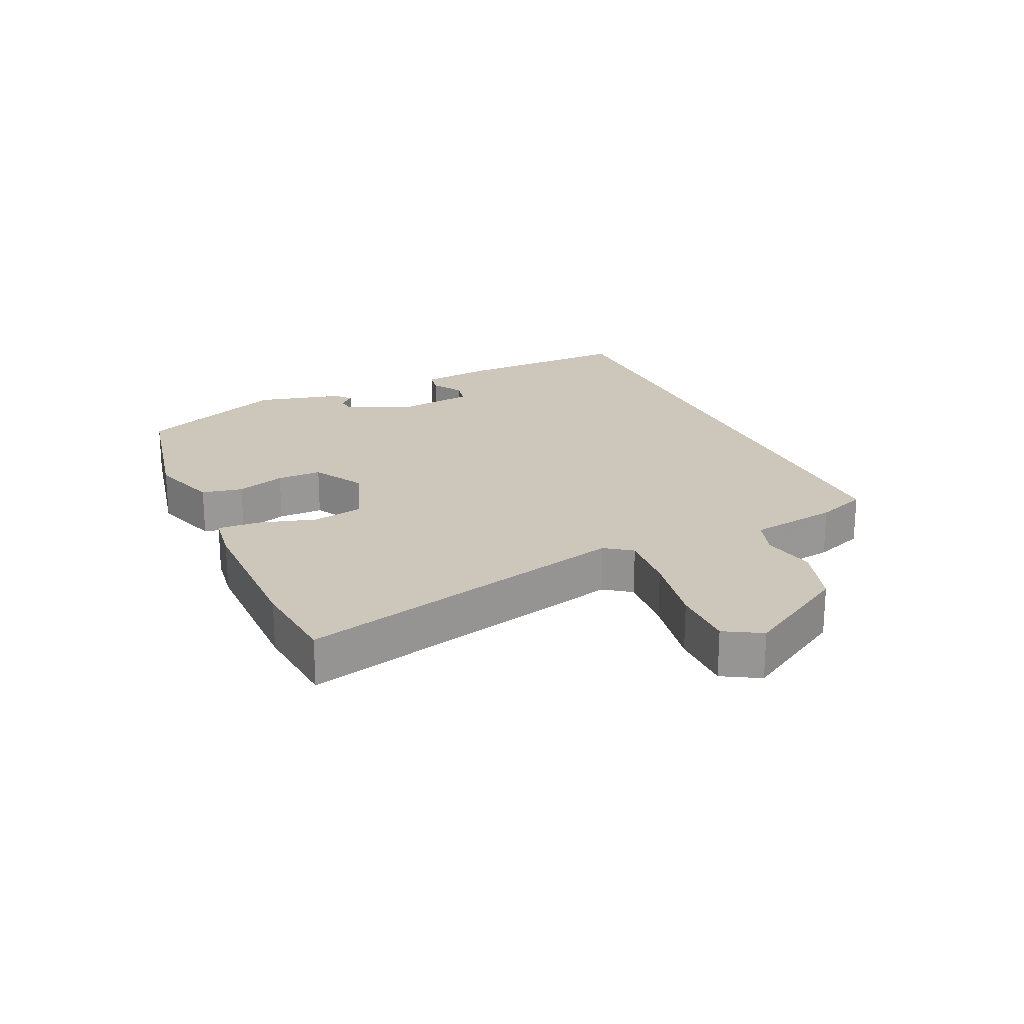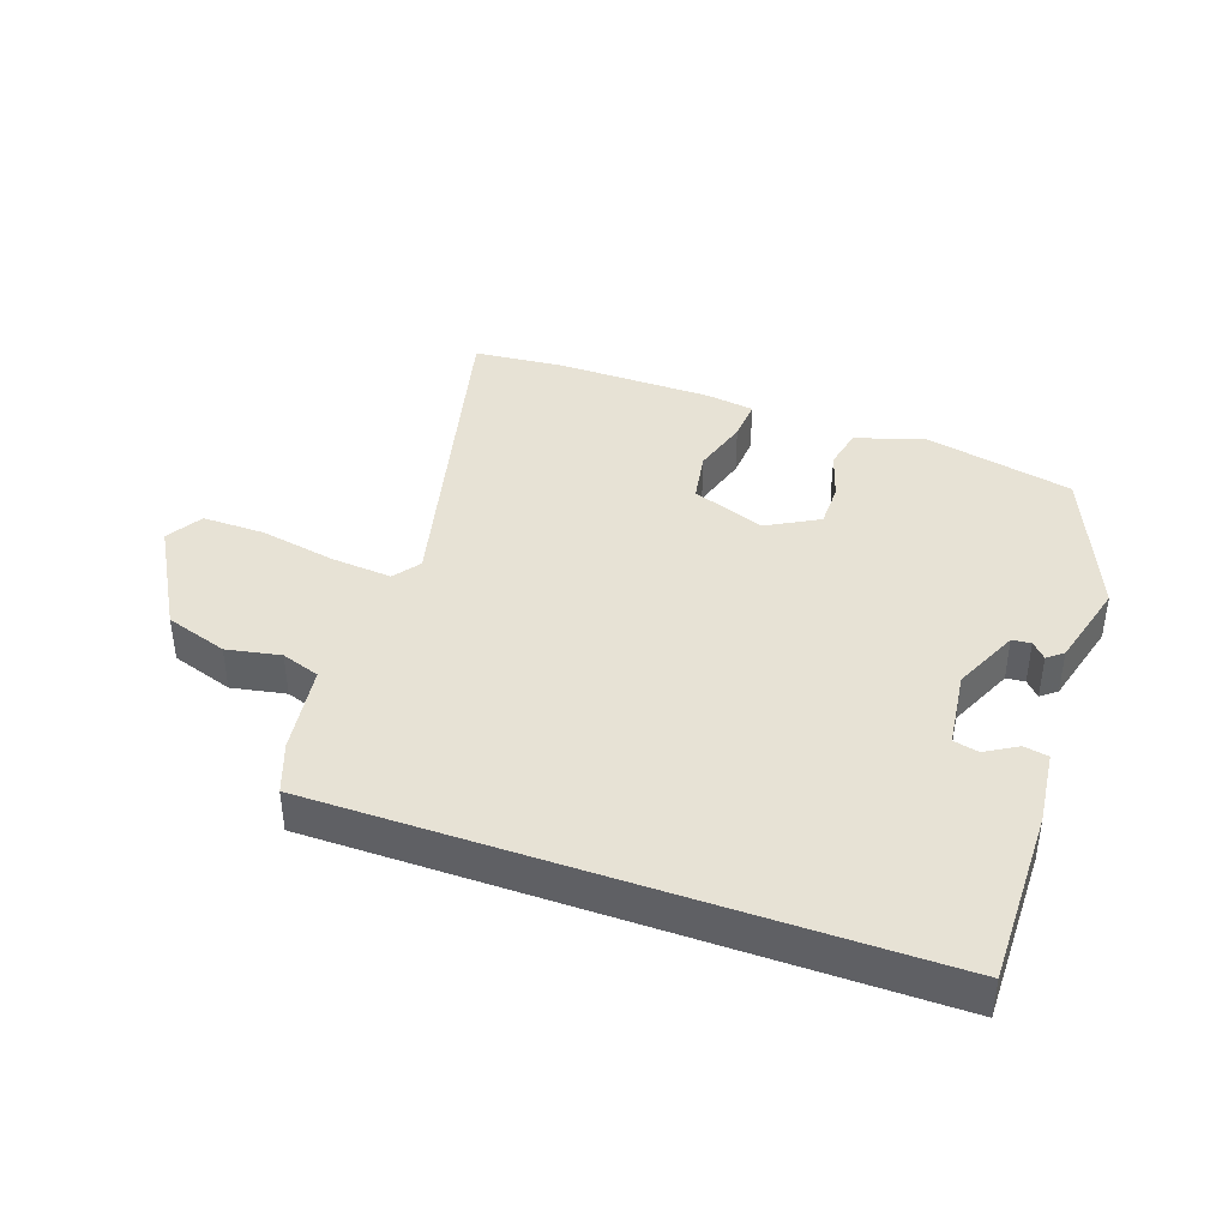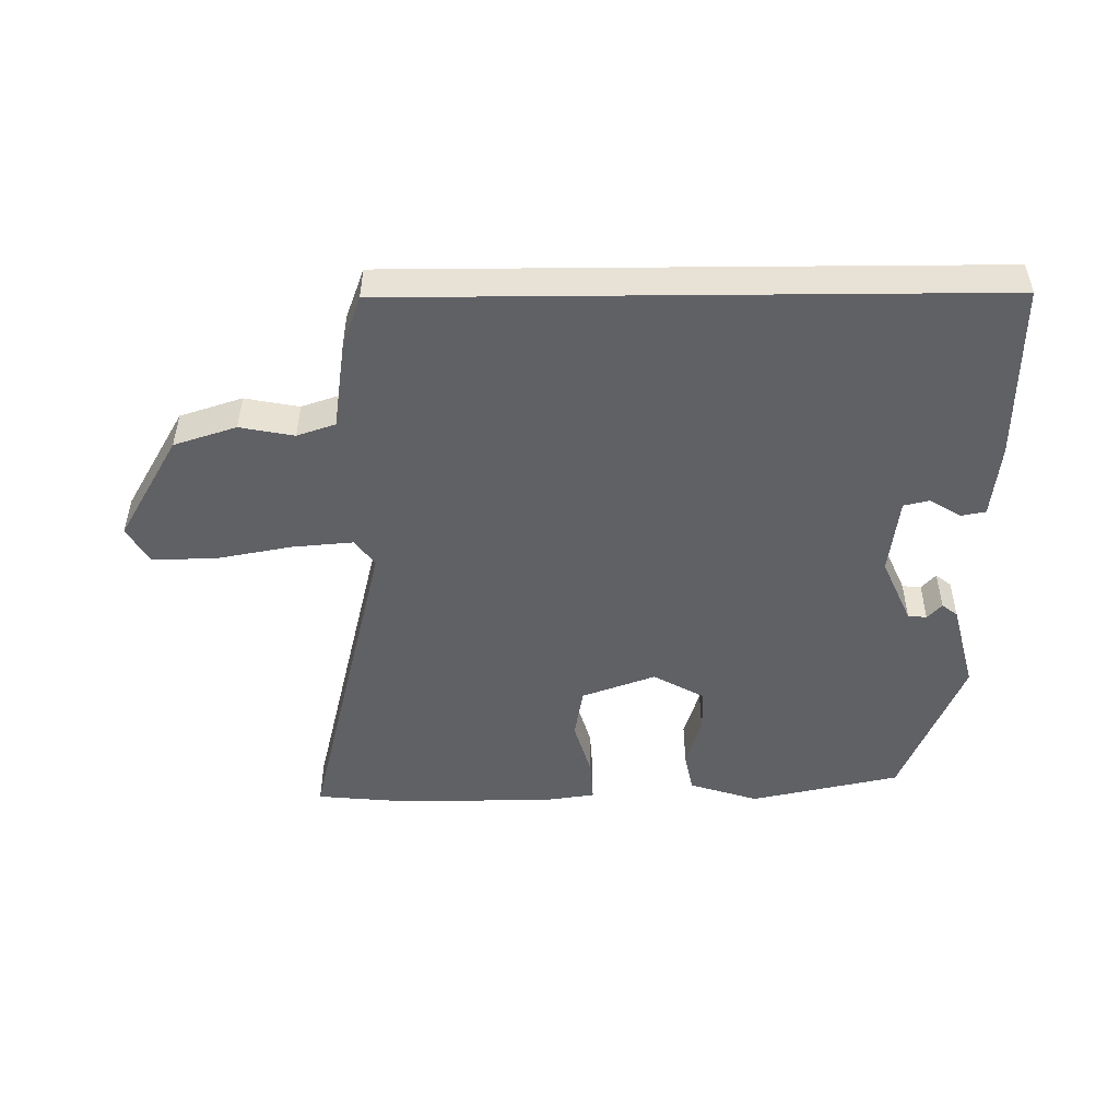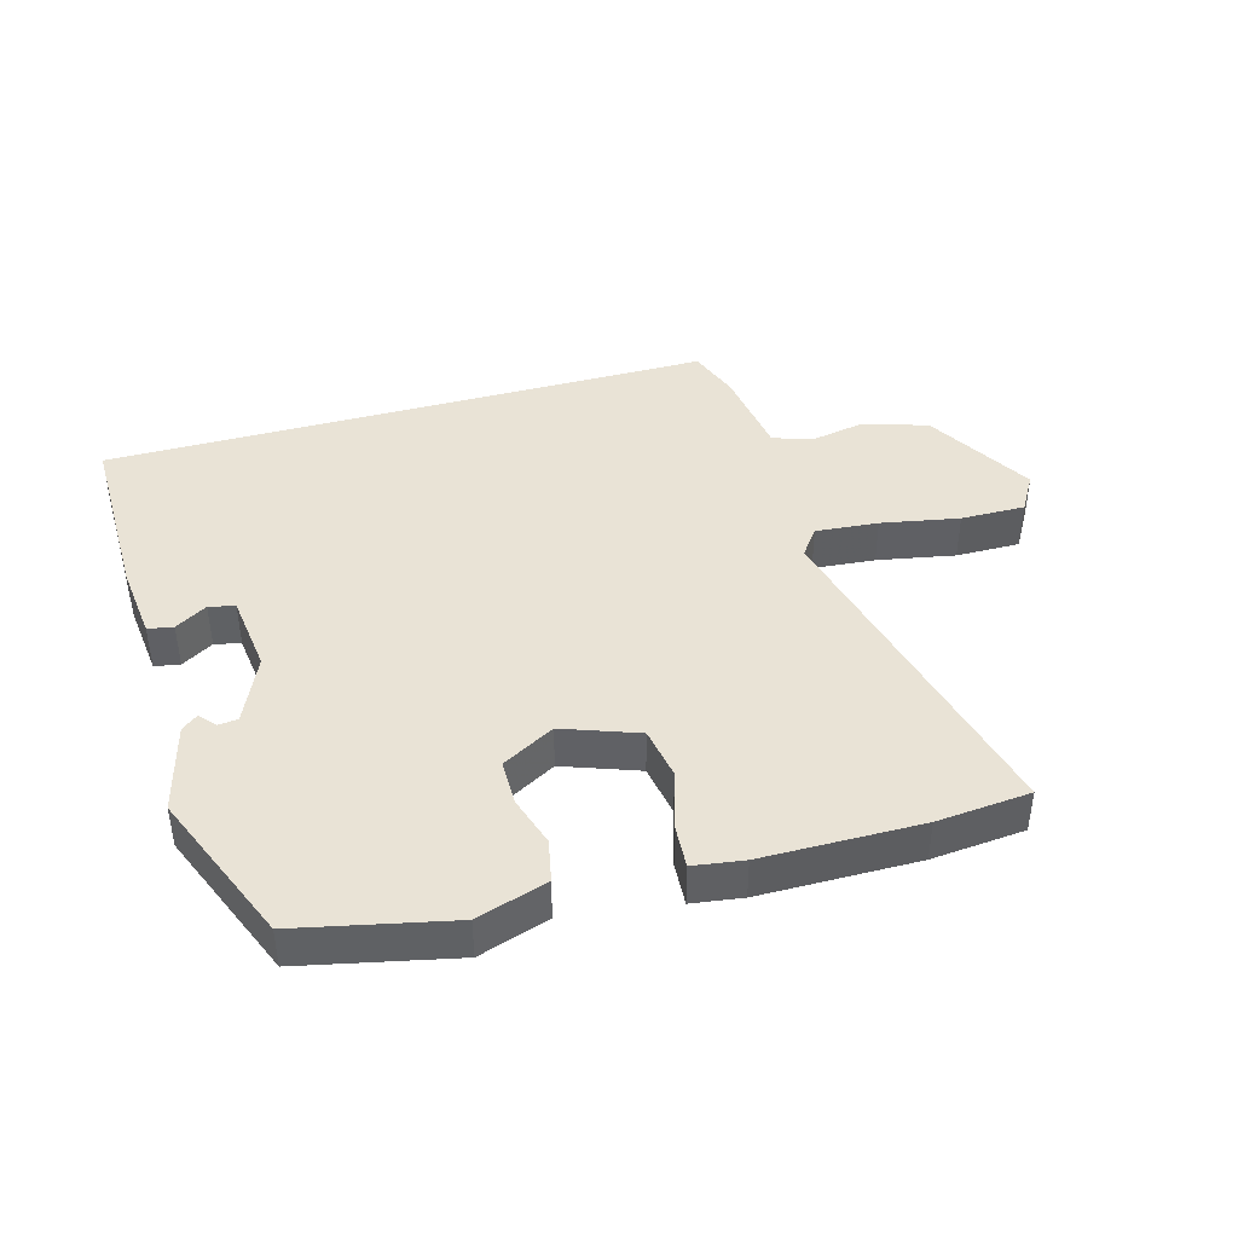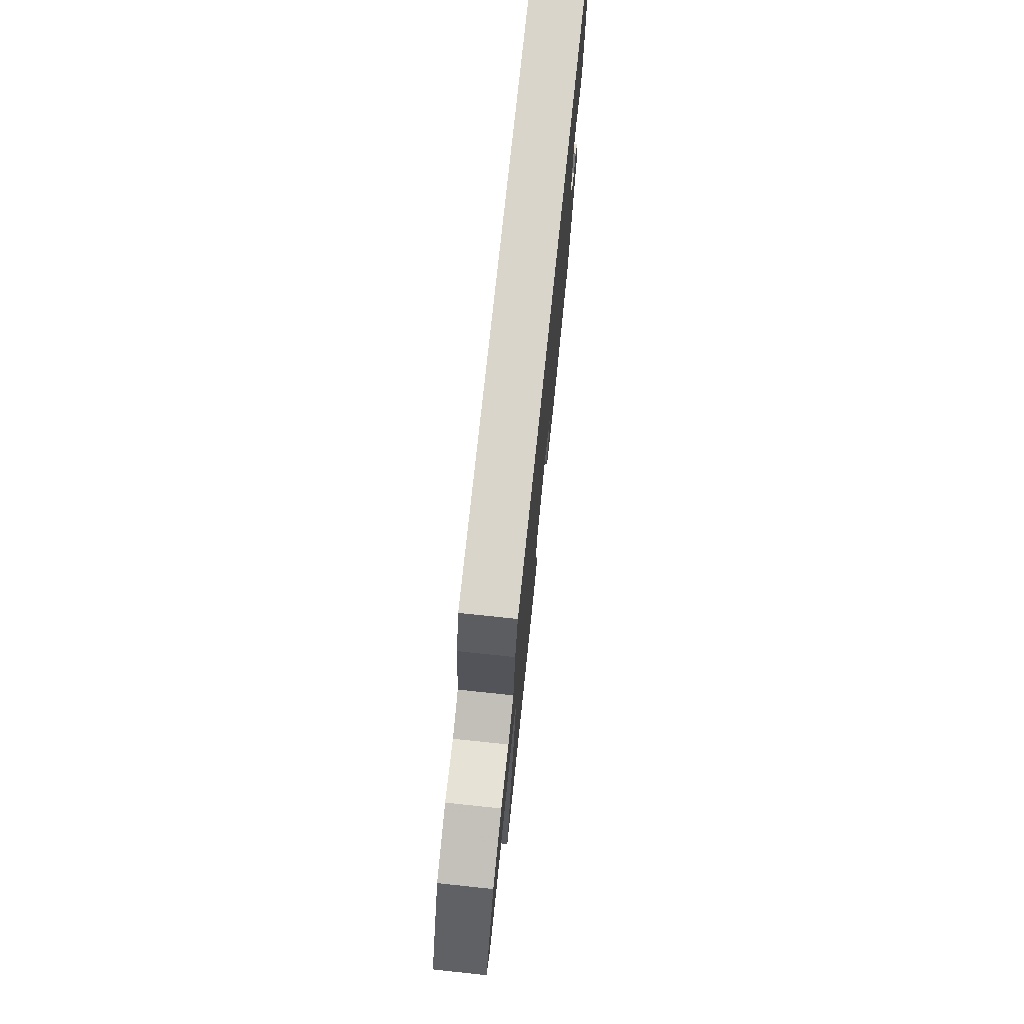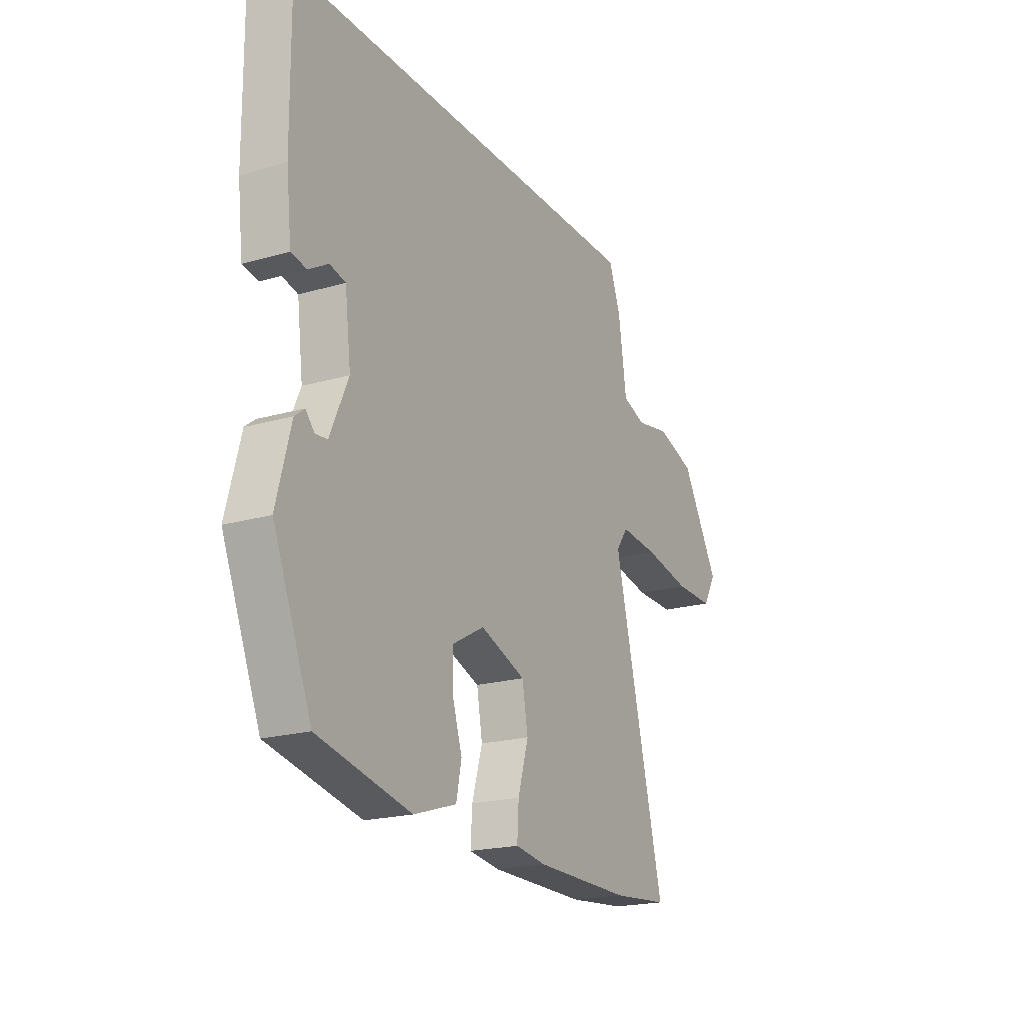
<metadata>
{"format":"obj","ext":"obj","renderer":"f3d","projection":"perspective","resolution":1024,"background":"white","views":[{"elev":21.5,"azim":-114.8,"up":"+Y"},{"elev":40.4,"azim":19.5,"up":"+Y"},{"elev":-49.3,"azim":0.5,"up":"+Y"},{"elev":42.3,"azim":164.3,"up":"+Y"},{"elev":74.4,"azim":-84.0,"up":"+Z"},{"elev":-20.3,"azim":117.8,"up":"+Z"}]}
</metadata>
<code>
v 0.37 0.07 -0.454
v 0.14 0.07 -0.504
v 0.034 0.07 -0.47
v 0.021 0.07 -0.407
v 0.045 0.07 -0.332
v 0.045 0.07 -0.263
v -0.034 0.07 -0.219
v -0.147 0.07 -0.26
v -0.161 0.07 -0.339
v -0.135 0.07 -0.427
v -0.131 0.07 -0.492
v -0.207 0.07 -0.503
v -0.446 0.07 -0.505
v -0.587 0.07 -0.492
v -0.46 0.07 0.023
v -0.49 0.07 0.064
v -0.584 0.07 0.056
v -0.701 0.07 0.034
v -0.798 0.07 0.033
v -0.831 0.07 0.089
v -0.737 0.07 0.25
v -0.641 0.07 0.281
v -0.558 0.07 0.265
v -0.499 0.07 0.285
v -0.479 0.07 0.422
v -0.45 0.07 0.5
v 0.466 0.07 0.5
v 0.463 0.07 0.229
v 0.45 0.07 0.115
v 0.412 0.07 0.108
v 0.364 0.07 0.137
v 0.325 0.07 0.128
v 0.31 0.07 0.009
v 0.355 0.07 -0.092
v 0.384 0.07 -0.095
v 0.406 0.07 -0.071
v 0.43 0.07 -0.09
v 0.465 0.07 -0.224
v 0.37 0 -0.454
v 0.14 0 -0.504
v 0.034 0 -0.47
v 0.021 0 -0.407
v 0.045 0 -0.332
v 0.045 0 -0.263
v -0.034 0 -0.219
v -0.147 0 -0.26
v -0.161 0 -0.339
v -0.135 0 -0.427
v -0.131 0 -0.492
v -0.207 0 -0.503
v -0.446 0 -0.505
v -0.587 0 -0.492
v -0.46 0 0.023
v -0.49 0 0.064
v -0.584 0 0.056
v -0.701 0 0.034
v -0.798 0 0.033
v -0.831 0 0.089
v -0.737 0 0.25
v -0.641 0 0.281
v -0.558 0 0.265
v -0.499 0 0.285
v -0.479 0 0.422
v -0.45 0 0.5
v 0.466 0 0.5
v 0.463 0 0.229
v 0.45 0 0.115
v 0.412 0 0.108
v 0.364 0 0.137
v 0.325 0 0.128
v 0.31 0 0.009
v 0.355 0 -0.092
v 0.384 0 -0.095
v 0.406 0 -0.071
v 0.43 0 -0.09
v 0.465 0 -0.224
f 35 36 37 38
f 34 35 38 1
f 33 34 1 2
f 32 33 2 3
f 28 29 30 31
f 28 31 32
f 27 28 32
f 24 25 26 27
f 23 24 27 32
f 20 21 22 23
f 17 18 19 20
f 16 17 20 23
f 15 16 23 32
f 9 10 11 12
f 8 9 12 13
f 32 3 4 5
f 32 5 6
f 15 32 6 7
f 8 13 14 15
f 7 8 15
f 76 75 74 73
f 39 76 73 72
f 40 39 72 71
f 41 40 71 70
f 69 68 67 66
f 70 69 66
f 70 66 65
f 65 64 63 62
f 70 65 62 61
f 61 60 59 58
f 58 57 56 55
f 61 58 55 54
f 70 61 54 53
f 50 49 48 47
f 51 50 47 46
f 43 42 41 70
f 44 43 70
f 45 44 70 53
f 53 52 51 46
f 53 46 45
f 1 39 40 2
f 2 40 41 3
f 3 41 42 4
f 4 42 43 5
f 5 43 44 6
f 6 44 45 7
f 7 45 46 8
f 8 46 47 9
f 9 47 48 10
f 10 48 49 11
f 11 49 50 12
f 12 50 51 13
f 13 51 52 14
f 14 52 53 15
f 15 53 54 16
f 16 54 55 17
f 17 55 56 18
f 18 56 57 19
f 19 57 58 20
f 20 58 59 21
f 21 59 60 22
f 22 60 61 23
f 23 61 62 24
f 24 62 63 25
f 25 63 64 26
f 26 64 65 27
f 27 65 66 28
f 28 66 67 29
f 29 67 68 30
f 30 68 69 31
f 31 69 70 32
f 32 70 71 33
f 33 71 72 34
f 34 72 73 35
f 35 73 74 36
f 36 74 75 37
f 37 75 76 38
f 38 76 39 1

</code>
